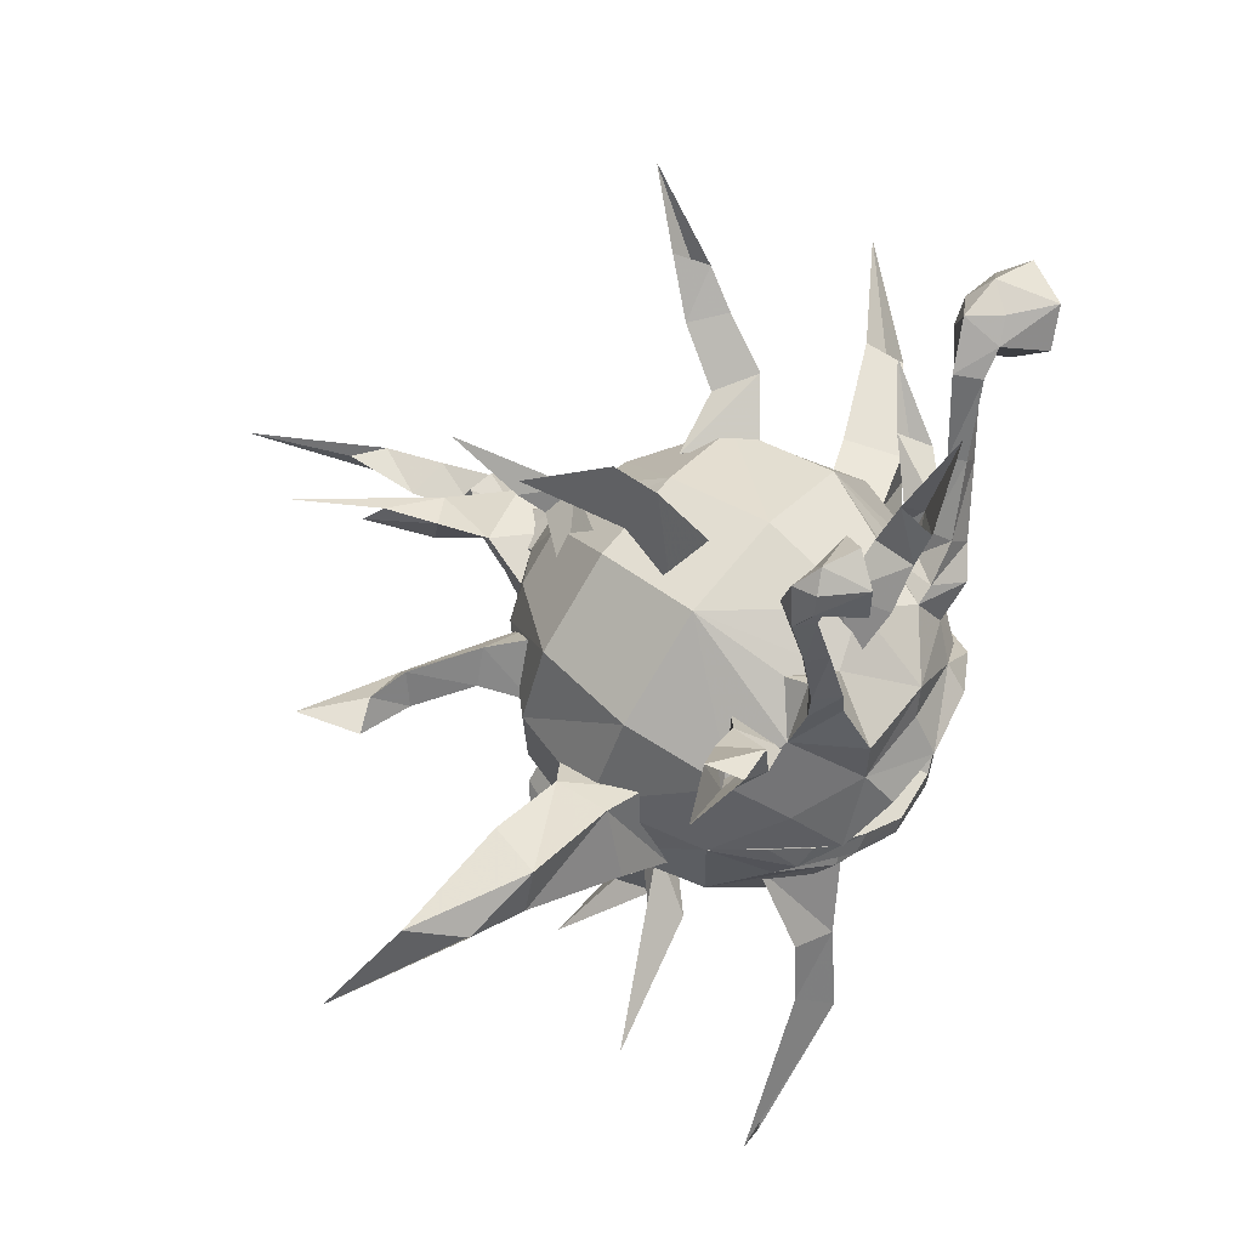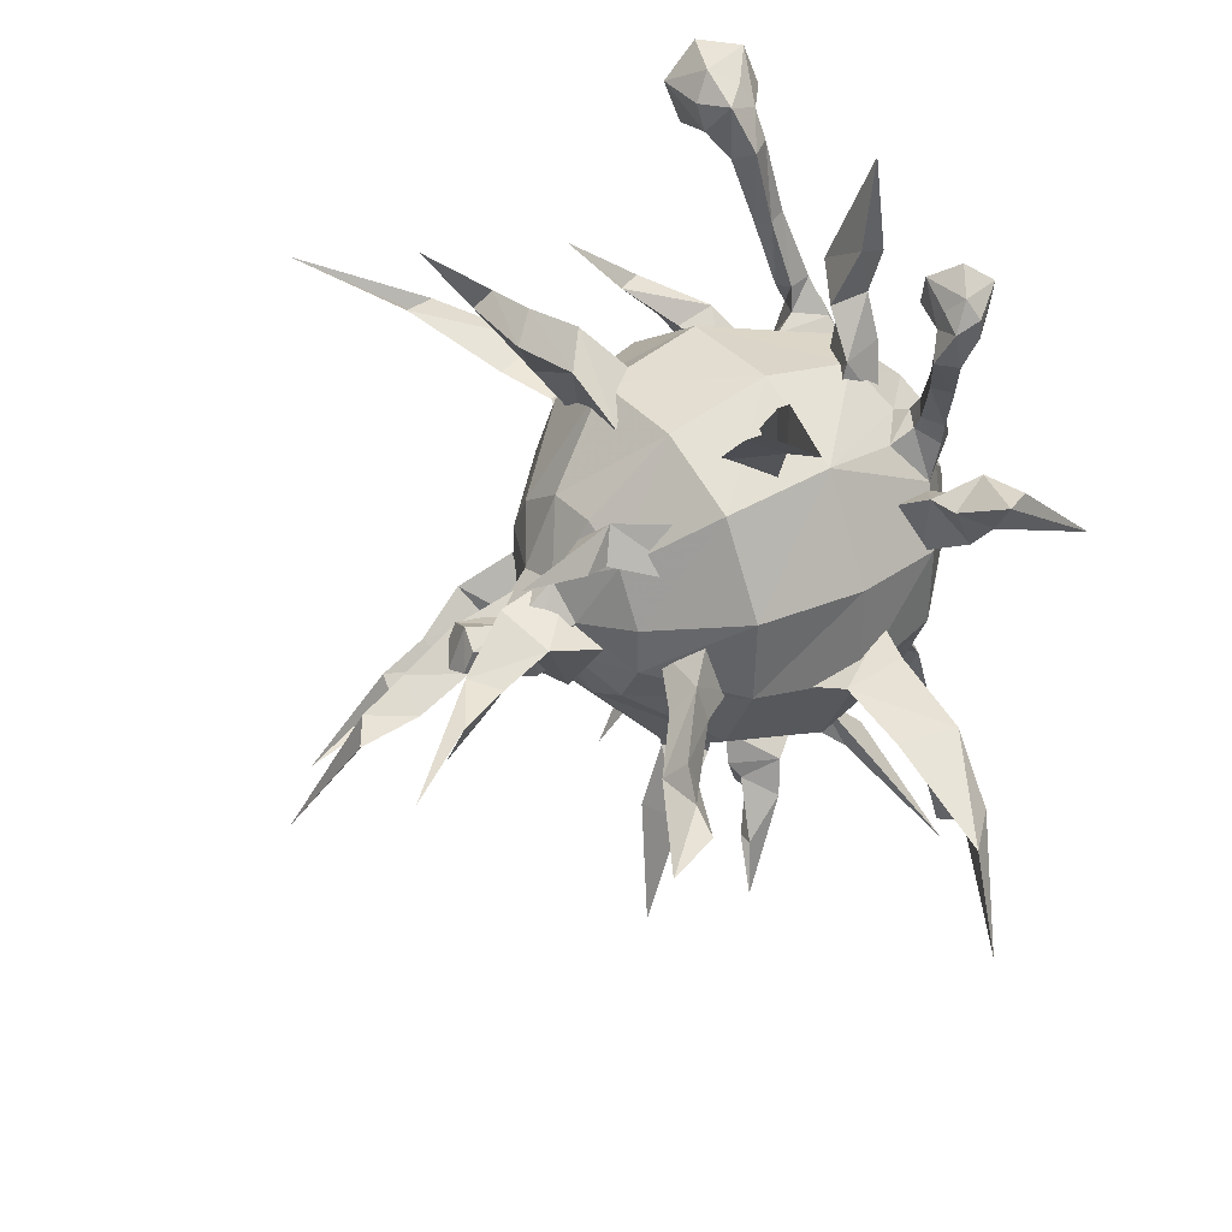
<metadata>
{"format":"obj","ext":"obj","renderer":"f3d","projection":"perspective","resolution":1024,"background":"white","views":[{"elev":48.0,"azim":-37.6,"up":"+Z"},{"elev":52.3,"azim":-109.5,"up":"+Z"}]}
</metadata>
<code>
g undead_zhenyan
v 6.626 9.502 148.6
v 19.89 13.73 145.9
v 10.53 23.5 137.8
v 3.548 21.35 139.7
v 9.69 27.57 113.7
v 14.89 28.29 118.6
v 27.29 21.02 111.8
v 17.87 20.22 101.4
v 30.22 19.84 123.7
v 17.17 27.32 125.3
v 15.88 25.95 131.6
v 28.38 17.45 135.3
v 10.46 -5.043 150.1
v 24.59 -0.7425 146.8
v 33.76 8.052 107.3
v 22.81 7.145 95.85
v 37.39 6.634 121.4
v 34.93 3.959 134.9
v 47.23 -8.538 174.8
v 46.02 -14.86 173
v 43.57 -9.862 169.2
v 24.49 -4.203 94.6
v 37.39 -8.119 118.9
v 34.71 -6.871 107.2
v 45.9 -3.879 170.2
v 43.82 -16.28 167.7
v 32.04 -15 111.2
v 43.62 -5.372 164.7
v 2.208 41.43 124.2
v -1.228 42.27 123.5
v 0.2164 39.4 129.5
v 2.972 39.87 127.2
v 24.84 -23.68 131
v 16.6 -27.45 135.8
v 15.85 -27.85 131.3
v 24.96 -22.37 105.6
v 16.61 -25.92 105.7
v 15.66 -23.76 104.3
v 24.55 -20.28 103.9
v 31.71 -18.02 113.6
v 31.67 -20.51 125.6
v 31.6 -17.96 125.1
v 25.49 -26.4 127.6
v 21.81 -20.38 141
v 13.74 -18.47 144.4
v 34.61 -10.62 130.5
v 29.52 -14 135.1
v 23.86 -12.32 142
v 25.47 -20.94 136.2
v 39.11 -5.836 171.5
v 41.45 -8.066 174.7
v 42.52 -11.44 163.9
v 37.93 -13.48 169.6
v 38.76 -10.26 165.5
v 31.67 -18.03 144
v 29.42 -20.86 140.6
v 30.63 -16.09 140.2
v 30.29 -14.45 144.2
v 27.3 -15.44 146.4
v 26.03 -15.14 142.9
v 28.53 -18.36 146.3
v 24.26 -19.81 142.4
v 25.47 -20.94 136.2
v 29.52 -14 135.1
v 23.86 -12.32 142
v 21.81 -20.38 141
v 37.05 -11.9 163.1
v 35.08 -9.197 164.5
v 37.21 -6.308 168.2
v 35.36 -14.02 166.1
v 35.68 -9.227 172.7
v 32.39 -11.61 166.9
v 34.71 -14.67 153.8
v 33.23 -12.1 153.9
v 32.36 -15.69 155.6
v 31.01 -13.65 155.4
v 39.86 -11.98 172.5
v 17.08 -30.45 125.6
v 33.65 -14.67 117.7
v 29.92 -19.49 115.9
v 24.55 -22.78 108.5
v 17.22 -26.02 108.3
v 24.71 -25.62 124.1
v 17.25 -29.07 122.3
v 11.22 -7.184 119.8
v 30.72 -19.91 122.3
v 31.72 -16.25 117.4
v 15.36 -23.83 102.9
v 24.52 -20.43 102.6
v 13.94 -16.92 96.19
v 25.23 -13.99 98.3
v 11.37 -7.093 92.19
v 8.503 3.893 92.39
v 4.889 17.24 98.58
v 2.726 26.04 110.7
v 42.52 -11.44 163.9
v 47.23 -8.538 174.8
v 2.017 26.93 131.7
v 7.294 28.89 128.8
v 6.826 29.65 122.6
v 1.612 28.69 120.4
v 3.571 34.37 125.7
v -0.4903 33.28 128
v 3.428 34.26 120.7
v -0.5019 33.15 118.7
v -1.228 42.27 123.5
v 0.2164 39.4 129.5
v -3.56 19.77 137.8
v -6.244 6.561 145.7
v -4.262 23.54 113.7
v -7.878 13.5 101.5
v -16.28 9.466 111.9
v -9.153 21.44 118.5
v -18.71 6.902 123.4
v -11.08 19.85 125.2
v -9.354 19.27 131.4
v -16.06 5.694 135.1
v -3.9 -8.277 146.6
v -5.407 0.07518 96.72
v -16.03 -4.804 107.1
v -19.22 -7.773 121.6
v -15.08 -9.266 134.6
v 4.027 -27.8 168.9
v 3.183 -27.29 163.8
v 5.63 -23.62 166.4
v -1.66 -10.98 94.8
v -11.3 -20.99 118.8
v -9.207 -18.48 107
v 2.601 -31.73 165.9
v 5.728 -23.35 161.9
v -2.916 -24.24 111
v 2.718 -31.45 161.2
v -3.978 41 125.4
v -3.24 39.43 128.5
v 6.824 -29.19 127.5
v 8.377 -27.29 109.2
v 6.953 -25.51 107.8
v -1.16 -26.72 113.3
v 3.404 -29.81 117.2
v 9.626 -31.62 122.9
v -2.562 -26.45 123.9
v 7.62 -22.28 140.4
v -8.703 -22 130
v -1.59 -23.89 135.3
v 1.558 -19.17 140.8
v 6.234 -30.13 134.3
v -0.3767 -26.38 167.4
v -2.155 -27.79 164.9
v 4.099 -27.22 159.5
v 0.5359 -26.82 160
v 0.747 -23.48 161.9
v 3.02 -28.09 144.3
v -0.1182 -25.93 143.9
v -0.2455 -25.61 140.7
v 3.466 -27.78 141.2
v 1.906 -23.36 144.4
v 2.258 -22.75 142.2
v 4.344 -24.34 145.3
v 5.582 -23.59 142.1
v -1.59 -23.89 135.3
v 6.234 -30.13 134.3
v 1.558 -19.17 140.8
v 7.62 -22.28 140.4
v -2.496 -27.82 161.9
v -3.33 -25.27 158.4
v -0.4875 -26.44 158.2
v 0.4547 -23.39 159.3
v -2.295 -21.88 159.2
v -2.899 -24.26 164.1
v -1.586 -25.86 151.7
v 1.233 -27.17 151.7
v 2.153 -24.14 152.7
v -0.1402 -23.05 152.3
v 0.7328 -24.17 164.8
v -4.777 -25 118
v 10.05 -27.09 111.7
v 1.087 -27.12 115.7
v 11.49 -29.97 120.2
v 5.376 -28.25 114.8
v -2.304 -25.47 117.8
v 6.562 -25.76 106.6
v 2.661 -19.85 98.72
v 4.099 -27.22 159.5
v 4.027 -27.8 168.9
v -3.374 25.58 128.6
v -3.279 26.51 122.5
v -4.258 31.35 125.7
v -4.134 31.34 120.8
v 6.5 27.68 116.1
v 15.42 35.99 118.2
v 10.83 32.99 114.6
v 10.83 32.99 114.6
v 21.7 23.06 112.8
v 6.5 27.68 116.1
v 17.49 32.75 110.3
v 7.052 39.35 112.2
v 11.82 41.37 110
v 10.75 42.54 115.2
v 7.052 39.35 112.2
v 4.013 48.59 110.8
v -1.471 61.73 111.3
v 8.375 48.92 113.2
v 4.013 48.59 110.8
v 15.25 28.28 122.4
v 25.18 -12.73 98.66
v 26.57 -6.704 86.67
v 26.38 -3.6 87.5
v 25.39 -0.947 94.98
v 21.02 -3.685 87.24
v 14.34 -2.149 93.75
v 26.38 -3.6 87.5
v 27.84 -0.1094 82.74
v 24.7 4.572 71.11
v 26.31 -4.096 80.62
v 27.84 -0.1094 82.74
v 29.38 6.189 69.24
v 25.22 12.78 58.1
v 26.91 2.678 69.47
v 29.38 6.189 69.24
v 25.39 -0.947 94.98
v 9.987 -23.1 107.2
v 2.533 -13.65 104.5
v 4.247 -21.28 95.15
v 5.839 -26.88 93.87
v 4.247 -21.28 95.15
v 2.533 -13.65 104.5
v -2.248 -20.41 107.6
v -0.2539 -26.52 95.22
v 2.959 -25.54 85.49
v -1.234 -28.3 86.38
v 4.648 -29.65 81.85
v 2.959 -25.54 85.49
v -12.62 -32.54 66.9
v -7.4 -29.31 61.82
v 0.4105 -26.4 81.1
v 0.4105 -26.4 81.1
v -7.4 -29.31 61.82
v 11.69 -16.95 147
v 8.494 -13.95 140.5
v 10.22 -21.4 138.9
v 15 -22.71 146.2
v 16.38 -16.13 139.7
v 8.494 -13.95 140.5
v 11.69 -16.95 147
v 19.49 -18.58 147.5
v 17.23 -16.55 152.3
v 23.51 -18.1 154.6
v 18.38 -22.26 151.9
v 17.23 -16.55 152.3
v 17.22 -20.27 161
v 22.52 -23.84 171.5
v 18.87 -24.21 158.3
v 17.22 -20.27 161
v -8.833 5.641 101.4
v -16.59 8.982 107.1
v -14.29 8.623 111.1
v -14.29 8.623 111.1
v -17.33 1.831 105.7
v -13.54 -1.148 105.9
v -16.59 8.982 107.1
v -17.61 7.473 104.6
v -19.97 2.824 101.3
v -15.94 6.062 99.13
v -15.05 7.265 100.6
v -17.61 7.473 104.6
v -23.75 8.357 98.01
v -27.17 9.432 90.86
v -21.02 8.516 96.04
v -23.75 8.357 98.01
v 32.16 10.3 114.6
v 33.03 14.19 95.42
v 36.23 15.61 100.3
v 34.61 20.1 89.79
v 38.76 19.14 92.11
v 38.18 25.5 88.56
v 35.69 33.94 80.72
v 22.13 7.354 103.9
v 3.622 -0.9503 95.14
v 12.1 2.373 85.64
v 13.94 2.476 94
v 13.94 2.476 94
v 8.902 10.31 87.4
v 7.849 8.445 95.29
v 4.312 2.139 87.03
v 12.1 2.373 85.64
v 8.486 4.189 78.47
v 7.439 9.289 79.44
v 4.11 3.28 79.57
v 8.486 4.189 78.47
v 3.354 7.508 68.4
v 4.226 13.42 70.65
v -1.907 9.739 73.21
v 3.354 7.508 68.4
v -7.201 16.6 57.93
v -18.82 14.81 129.7
v -15.74 9.05 122.5
v -20.72 13.82 124.5
v -8.834 16.27 126.2
v -20.72 13.82 124.5
v -15.74 9.05 122.5
v -19.08 18.51 126.3
v -28.31 17.87 122.2
v -26.72 22.23 123.8
v -27.77 19.25 127.2
v -28.31 17.87 122.2
v -40.5 25.75 122.6
v -35.58 18.65 121.3
v -32.86 19.95 125.3
v -35.58 18.65 121.3
v -10.31 9.559 131.1
v 12.13 14.6 145.4
v 25.48 15.02 151.3
v 19.79 17.76 149.3
v 19.79 17.76 149.3
v 23.78 15.58 135.1
v 12.13 14.6 145.4
v 25.58 21.27 145
v 20.92 24.58 155.5
v 25.89 25.54 153
v 25.72 21.55 156.8
v 20.92 24.58 155.5
v 22.73 29.67 162.6
v 24.64 35.52 172.4
v 26.06 26.11 161.3
v 22.73 29.67 162.6
v 21.14 9.571 145.9
v -2.191 -1.754 144.7
v 4.757 -1.798 146.9
v -3.482 -0.7591 160.3
v -7.939 -0.3182 156.8
v -5.796 4.374 158.8
v 2.961 4.391 145.4
v -9.191 0.3172 167.4
v -21.7 1.467 171.8
v -9.819 3.916 163.9
v -4.627 8.442 142.9
v -2.096 11.31 136.8
v 1.522 23.42 139.1
v -0.3209 19.84 142.9
v -3.848 21.52 139.1
v -8.7 11.03 136.8
v -3.682 27.76 141.8
v -8.948 34.41 145.7
v -5.83 24.74 140.9
v -11.83 -10.38 95.87
v -24.19 -20.34 85.5
v -8.166 -7.594 103.4
v -8.884 -14.02 95.8
v -4.658 -7.06 99.17
v -7.169 -2.363 101.5
v -3.956 26.98 116.7
v -6.798 30.34 129
v -2.303 33.88 123.2
v 5.499 23.05 129.3
v 0.9909 34.29 129.9
v -6.074 41.38 127.2
v -9.92 37.48 127.8
v -8.978 39.84 122.6
v -13.99 43.92 128
v -23.05 53.18 127.9
v -15.52 47.06 124.4
v -6.893 23 126.3
v -3.226 30.41 125.2
v 3.743 40.08 125.5
v -2.025 39.73 122.4
v -2.025 39.73 122.4
v 8.751 29.58 115.9
v -3.226 30.41 125.2
v 3.029 42.95 117.1
v -6.967 47.93 123.3
v -2.71 50.04 120.2
v -1.541 48.37 125.3
v -6.967 47.93 123.3
v -10.77 56.86 125.6
v -19.65 68.34 126.4
v -6.037 55.12 125.6
v -10.77 56.86 125.6
v 5.579 28.3 128.4
v 35 -6.308 127
v 30.88 -6.924 132.7
v 35.61 -2.704 135.1
v 39.32 -1.085 134.3
v 37.51 -8.303 135.3
v 32.12 -12.26 131
v 35.61 -2.704 135.1
v 30.88 -6.924 132.7
v 39.82 4.075 140.6
v 44.6 10.09 146.9
v 43.12 0.633 138.9
v 39.82 4.075 140.6
v -7.799 -21.01 139.8
v -7.435 -27.27 137.5
v -1.848 -23.43 134.1
v -3.997 -16.14 135.8
v -8.369 -20.38 130.3
v -12.63 -24.97 134.6
v -7.799 -21.01 139.8
v -3.997 -16.14 135.8
v -14.42 -26.97 139
v -11.81 -22.59 140.9
v -8.387 -27.76 142.7
v -11.81 -22.59 140.9
v -17.31 -27.22 146.1
v -24.89 -34 147.6
v -14.2 -30.76 144.4
v -17.31 -27.22 146.1
v 38.56 14.82 123.6
v 30.5 13.76 120.6
v 35.48 0.2927 125.7
v 41.5 7.434 122.5
v 33.42 -4.723 111.1
v 30.5 13.76 120.6
v 38.56 14.82 123.6
v 42.94 3.64 113.9
v 45.43 19.86 123.9
v 50.52 13.02 117.7
v 49.64 12.62 123.6
v 45.43 19.86 123.9
v 57.76 29.7 127.6
v 70.17 43.06 131
v 60.77 25.07 125.5
v 57.76 29.7 127.6
v -22 -4.686 124.5
v -20.43 -12.89 125.6
v -14.31 -12.81 125.1
v -16.27 1.706 120.9
v -12.08 -14.53 110.3
v -20.34 -15.74 115.3
v -22 -4.686 124.5
v -16.27 1.706 120.9
v -34.18 -14.53 118.4
v -32.79 -6.894 125.8
v -33.21 -15.16 126
v -32.79 -6.894 125.8
v -49.58 -10.94 123.3
v -60.27 -9.138 115.4
v -42.85 -15.23 120.9
v -49.58 -10.94 123.3
f 1 2 3
f 3 4 1
f 5 6 7
f 7 8 5
f 9 7 6
f 6 10 9
f 11 3 2
f 2 12 11
f 13 14 2
f 2 1 13
f 8 7 15
f 15 16 8
f 17 15 7
f 7 9 17
f 12 2 14
f 14 18 12
f 19 20 21
f 15 22 16
f 23 24 15
f 15 17 23
f 25 19 21
f 26 21 20
f 24 23 27
f 21 28 25
f 29 30 31
f 32 29 31
f 33 34 35
f 36 37 38
f 38 39 36
f 39 27 40
f 40 36 39
f 41 42 33
f 33 43 41
f 44 45 34
f 46 47 42
f 47 46 14
f 14 48 47
f 44 48 14
f 14 45 44
f 33 47 49
f 44 34 49
f 25 50 51
f 52 26 53
f 53 54 52
f 55 56 57
f 57 58 55
f 59 58 57
f 57 60 59
f 61 59 60
f 60 62 61
f 62 56 55
f 55 61 62
f 56 63 64
f 64 57 56
f 60 57 64
f 64 65 60
f 62 60 65
f 65 66 62
f 66 63 56
f 56 62 66
f 54 67 68
f 68 69 54
f 70 67 54
f 54 53 70
f 53 71 72
f 72 70 53
f 71 69 68
f 68 72 71
f 18 14 46
f 49 34 33
f 67 73 74
f 74 68 67
f 75 73 67
f 67 70 75
f 70 72 76
f 76 75 70
f 72 68 74
f 74 76 72
f 50 71 51
f 71 77 51
f 78 43 33
f 33 35 78
f 23 41 79
f 79 40 23
f 40 80 81
f 81 36 40
f 36 81 82
f 82 37 36
f 27 23 40
f 42 47 33
f 83 84 85
f 86 83 85
f 23 46 42
f 23 42 41
f 86 79 41
f 80 40 79
f 84 83 43
f 43 78 84
f 43 83 86
f 86 41 43
f 80 87 85
f 85 81 80
f 85 82 81
f 39 38 88
f 88 89 39
f 27 39 89
f 85 87 86
f 46 23 17
f 17 18 46
f 18 17 9
f 9 12 18
f 12 9 10
f 10 11 12
f 89 88 90
f 90 91 89
f 22 92 93
f 93 16 22
f 16 93 94
f 94 8 16
f 8 94 95
f 95 5 8
f 89 91 24
f 24 27 89
f 13 45 14
f 73 55 58
f 58 74 73
f 76 74 58
f 58 59 76
f 75 76 59
f 59 61 75
f 61 55 73
f 73 75 61
f 21 26 96
f 28 21 96
f 51 20 97
f 51 97 25
f 77 20 51
f 52 54 69
f 69 28 52
f 69 50 25
f 25 28 69
f 69 71 50
f 71 53 77
f 20 77 53
f 53 26 20
f 91 90 92
f 92 22 91
f 24 91 22
f 24 22 15
f 87 79 86
f 80 79 87
f 4 3 98
f 3 11 99
f 99 11 10
f 10 100 99
f 100 5 101
f 101 5 95
f 10 6 100
f 6 5 100
f 3 99 98
f 102 103 98
f 98 99 102
f 104 102 99
f 99 100 104
f 105 104 100
f 100 101 105
f 106 29 104
f 104 105 106
f 29 32 102
f 102 104 29
f 32 107 103
f 103 102 32
f 1 4 108
f 108 109 1
f 110 111 112
f 112 113 110
f 114 115 113
f 113 112 114
f 116 117 109
f 109 108 116
f 13 1 109
f 109 118 13
f 111 119 120
f 120 112 111
f 121 114 112
f 112 120 121
f 117 122 118
f 118 109 117
f 123 124 125
f 120 119 126
f 127 121 120
f 120 128 127
f 129 124 123
f 130 125 124
f 128 131 127
f 124 129 132
f 133 31 30
f 134 31 133
f 135 35 34
f 136 137 38
f 38 37 136
f 137 136 138
f 138 131 137
f 139 140 135
f 135 141 139
f 142 34 45
f 143 141 144
f 144 145 118
f 118 143 144
f 142 45 118
f 118 145 142
f 135 146 144
f 142 146 34
f 129 147 148
f 149 150 151
f 151 130 149
f 152 153 154
f 154 155 152
f 156 157 154
f 154 153 156
f 158 159 157
f 157 156 158
f 159 158 152
f 152 155 159
f 155 154 160
f 160 161 155
f 157 162 160
f 160 154 157
f 159 163 162
f 162 157 159
f 163 159 155
f 155 161 163
f 150 164 165
f 165 166 150
f 167 151 150
f 150 166 167
f 151 167 168
f 168 169 151
f 169 168 165
f 165 164 169
f 122 143 118
f 146 135 34
f 166 165 170
f 170 171 166
f 172 167 166
f 166 171 172
f 167 172 173
f 173 168 167
f 168 173 170
f 170 165 168
f 148 147 169
f 169 147 174
f 78 35 135
f 135 140 78
f 127 175 139
f 175 127 138
f 138 136 176
f 176 177 138
f 136 37 82
f 82 176 136
f 131 138 127
f 141 135 144
f 178 85 84
f 179 85 178
f 127 141 143
f 127 139 141
f 179 139 175
f 177 175 138
f 84 78 140
f 140 178 84
f 140 139 179
f 179 178 140
f 177 85 180
f 85 177 176
f 85 176 82
f 137 181 88
f 88 38 137
f 131 181 137
f 85 179 180
f 143 122 121
f 121 127 143
f 122 117 114
f 114 121 122
f 117 116 115
f 115 114 117
f 181 182 90
f 90 88 181
f 126 119 93
f 93 92 126
f 119 111 94
f 94 93 119
f 111 110 95
f 95 94 111
f 181 131 128
f 128 182 181
f 13 118 45
f 171 170 153
f 153 152 171
f 173 156 153
f 153 170 173
f 172 158 156
f 156 173 172
f 158 172 171
f 171 152 158
f 124 183 130
f 132 183 124
f 147 184 125
f 147 129 184
f 174 147 125
f 149 132 164
f 164 150 149
f 164 132 129
f 129 148 164
f 164 148 169
f 169 174 151
f 125 130 151
f 151 174 125
f 182 126 92
f 92 90 182
f 128 126 182
f 128 120 126
f 180 179 175
f 177 180 175
f 4 98 108
f 108 185 116
f 185 115 116
f 115 185 186
f 186 101 110
f 101 95 110
f 115 186 113
f 113 186 110
f 108 98 185
f 187 185 98
f 98 103 187
f 188 186 185
f 185 187 188
f 105 101 186
f 186 188 105
f 106 105 188
f 188 133 106
f 133 188 187
f 187 134 133
f 134 187 103
f 103 107 134
f 189 190 191
f 192 193 194
f 193 195 190
f 195 192 196
f 196 197 195
f 197 198 190
f 190 195 197
f 198 199 191
f 191 190 198
f 200 201 197
f 202 197 201
f 202 203 199
f 199 198 202
f 198 197 202
f 200 197 196
f 204 190 189
f 193 190 204
f 192 195 193
f 205 206 207
f 208 209 210
f 205 209 206
f 209 211 212
f 212 213 209
f 213 214 206
f 206 209 213
f 214 215 207
f 207 206 214
f 216 217 213
f 218 213 217
f 215 214 219
f 214 213 218
f 216 213 212
f 219 214 218
f 211 209 208
f 205 207 220
f 210 209 205
f 221 222 223
f 223 224 221
f 225 226 227
f 227 228 225
f 228 227 224
f 229 225 228
f 228 230 229
f 224 231 230
f 230 228 224
f 223 232 231
f 231 224 223
f 233 234 230
f 230 231 233
f 231 232 235
f 230 236 229
f 224 227 221
f 231 235 237
f 230 234 236
f 238 239 240
f 240 241 238
f 242 243 244
f 244 245 242
f 241 240 242
f 242 245 241
f 245 244 246
f 246 247 245
f 247 248 241
f 241 245 247
f 248 249 238
f 238 241 248
f 250 251 247
f 252 247 251
f 249 248 253
f 248 247 252
f 250 247 246
f 253 248 252
f 254 255 256
f 257 258 259
f 259 258 254
f 258 260 261
f 261 262 258
f 262 263 264
f 264 258 262
f 263 265 255
f 255 264 263
f 266 267 262
f 268 262 267
f 265 263 269
f 263 262 268
f 266 262 261
f 269 263 268
f 260 258 257
f 254 258 264
f 254 264 255
f 270 271 272
f 273 274 272
f 272 271 273
f 275 273 276
f 274 273 275
f 277 271 270
f 278 279 280
f 281 282 283
f 278 282 284
f 282 285 286
f 286 287 282
f 287 288 284
f 284 282 287
f 288 289 279
f 279 284 288
f 290 291 287
f 292 287 291
f 289 288 293
f 288 287 292
f 290 287 286
f 293 288 292
f 278 284 279
f 285 282 281
f 283 282 278
f 290 294 291
f 292 291 294
f 295 296 297
f 298 299 300
f 301 298 295
f 302 299 301
f 301 303 302
f 295 304 303
f 303 301 295
f 297 305 304
f 304 295 297
f 306 307 303
f 303 308 306
f 305 309 308
f 308 304 305
f 303 304 308
f 303 307 302
f 295 310 296
f 295 298 310
f 301 299 298
f 311 312 313
f 314 315 316
f 315 317 312
f 317 314 318
f 318 319 317
f 319 320 312
f 312 317 319
f 320 321 313
f 313 312 320
f 322 323 319
f 324 319 323
f 324 325 321
f 321 320 324
f 320 319 324
f 322 319 318
f 326 312 311
f 315 312 326
f 314 317 315
f 327 328 329
f 329 330 327
f 330 331 332
f 332 327 330
f 333 334 330
f 335 330 334
f 331 330 335
f 333 330 329
f 336 337 338
f 338 339 336
f 339 340 341
f 341 336 339
f 342 343 339
f 344 339 343
f 340 339 344
f 342 339 338
f 345 346 347
f 348 347 346
f 349 347 348
f 345 347 350
f 351 352 353
f 354 355 352
f 356 357 352
f 352 355 356
f 357 358 353
f 353 352 357
f 359 356 360
f 361 357 359
f 357 356 359
f 362 352 351
f 354 352 362
f 358 357 361
f 363 364 365
f 366 367 368
f 367 369 364
f 369 366 370
f 370 371 369
f 371 372 364
f 364 369 371
f 372 373 365
f 365 364 372
f 374 375 371
f 376 371 375
f 376 377 373
f 373 372 376
f 372 371 376
f 374 371 370
f 378 364 363
f 367 364 378
f 366 369 367
f 379 380 381
f 381 382 379
f 382 383 384
f 384 379 382
f 383 385 386
f 386 384 383
f 387 388 382
f 389 382 388
f 385 383 390
f 383 382 389
f 387 382 381
f 390 383 389
f 391 392 393
f 393 394 391
f 395 396 397
f 397 398 395
f 392 396 395
f 395 393 392
f 396 399 400
f 400 397 396
f 399 396 392
f 392 401 399
f 401 392 391
f 391 402 401
f 403 399 404
f 405 404 399
f 402 406 401
f 401 405 399
f 403 400 399
f 406 405 401
f 407 408 409
f 409 410 407
f 411 412 413
f 413 414 411
f 410 409 411
f 411 414 410
f 414 413 415
f 415 416 414
f 416 417 410
f 410 414 416
f 417 418 407
f 407 410 417
f 419 420 416
f 421 416 420
f 418 417 422
f 417 416 421
f 419 416 415
f 422 417 421
f 423 424 425
f 425 426 423
f 427 428 429
f 429 430 427
f 424 428 427
f 427 425 424
f 428 431 432
f 432 429 428
f 431 428 424
f 424 433 431
f 433 424 423
f 423 434 433
f 435 431 436
f 437 436 431
f 434 438 433
f 433 437 431
f 435 432 431
f 438 437 433
g objpolySurface9
v 36.9 -3.709 119.2
v 32.35 -14.43 128.2
v 33.24 -15.02 117.6
v 30.78 -12.23 109.3
v 25.09 -23.52 120.8
v 24.4 -21.95 130.1
v 24.64 -23.08 115.1
v 22.19 -19.52 107
v 2.047 -25.32 120.3
v 13.72 -27.12 118.2
v 14.06 -25.76 128.8
v 11.95 -23.9 109.9
v 29.93 -1.87 138
v 19.4 -13.33 141.4
v 15.2 -8.721 97.47
v 26.83 2.218 102
v 4.321 -17.75 138.8
v -4.651 -20.32 121.3
v 0.4521 -14.14 102.8
v 35.45 4.622 120
f 439 440 441
f 442 439 441
f 443 440 444
f 445 441 443
f 445 442 441
f 441 440 443
f 446 442 445
f 447 448 449
f 450 448 447
f 443 444 449
f 445 443 448
f 445 448 450
f 448 443 449
f 446 445 450
f 444 440 451
f 451 452 444
f 442 446 453
f 453 454 442
f 447 449 455
f 455 456 447
f 450 447 456
f 456 457 450
f 449 444 452
f 452 455 449
f 446 450 457
f 457 453 446
f 451 440 439
f 439 458 451
f 439 442 454
f 454 458 439

</code>
